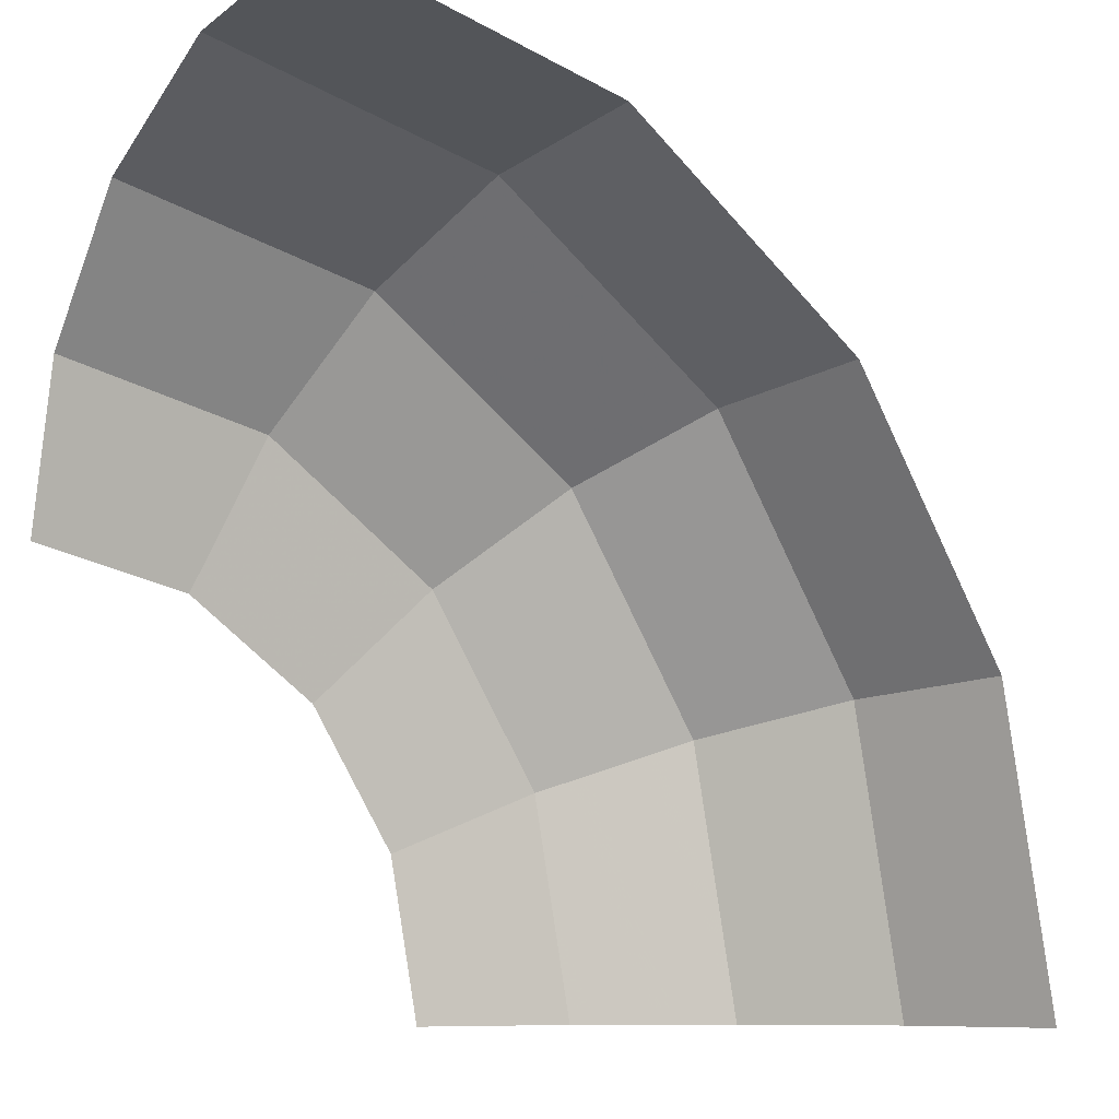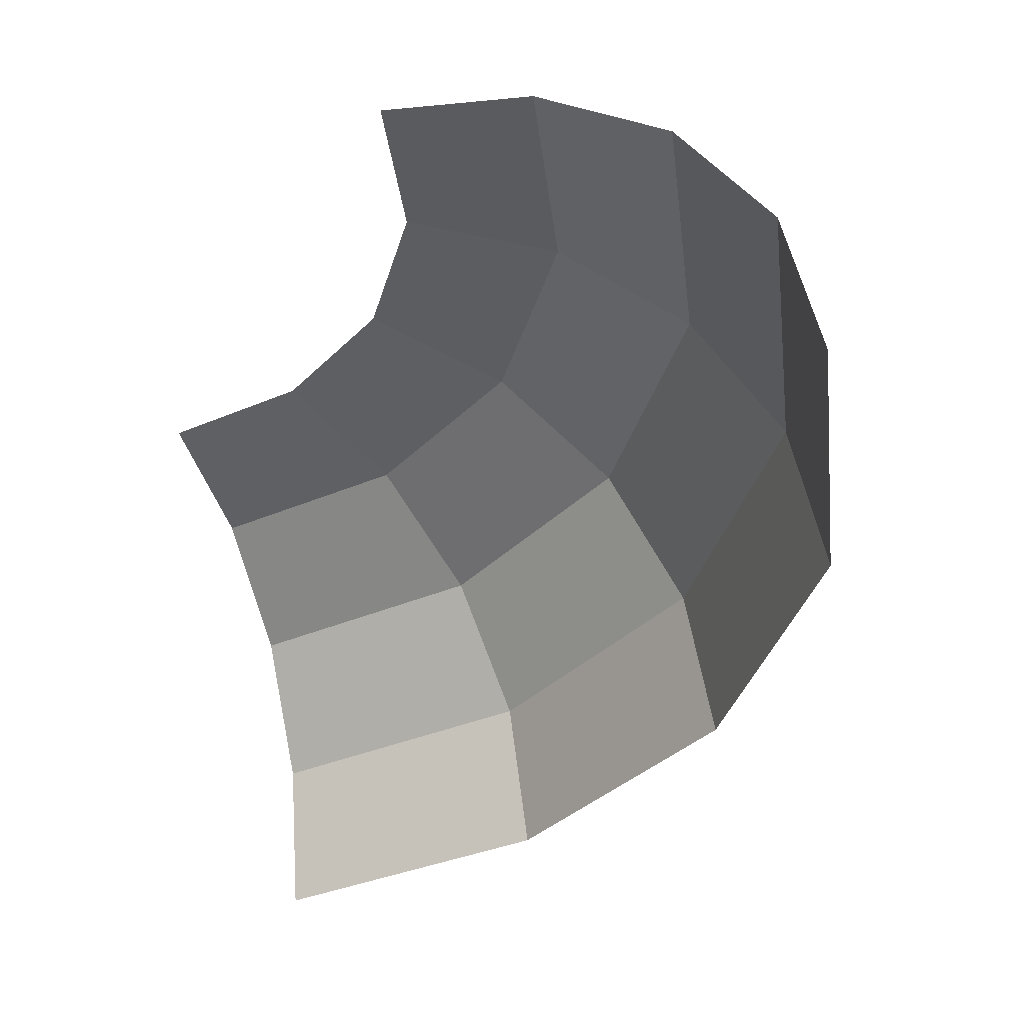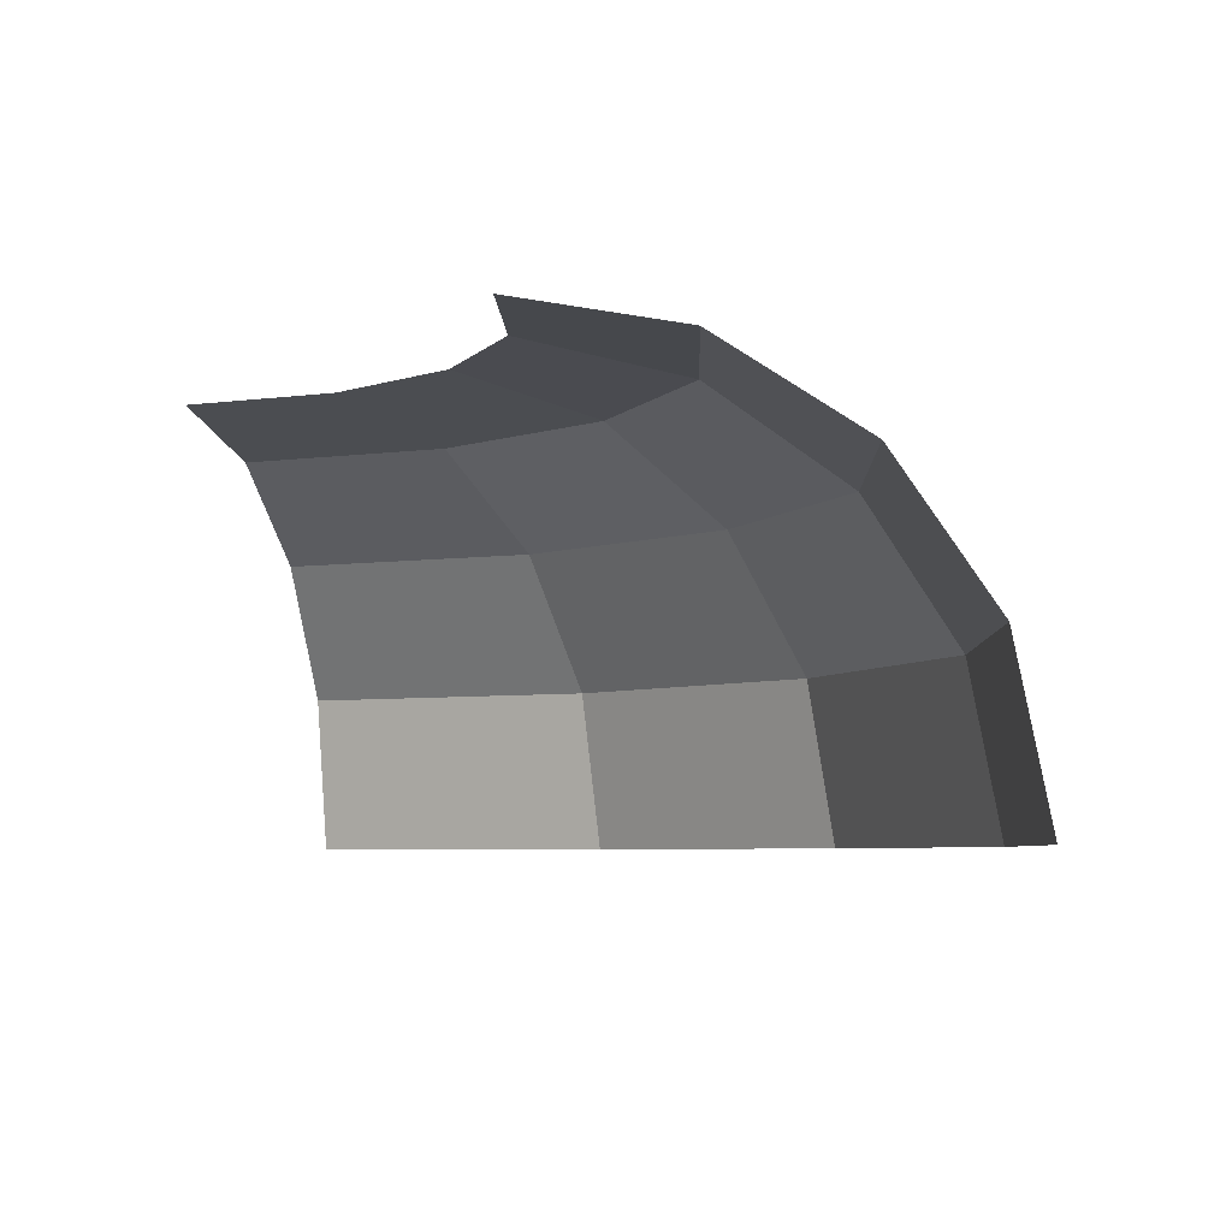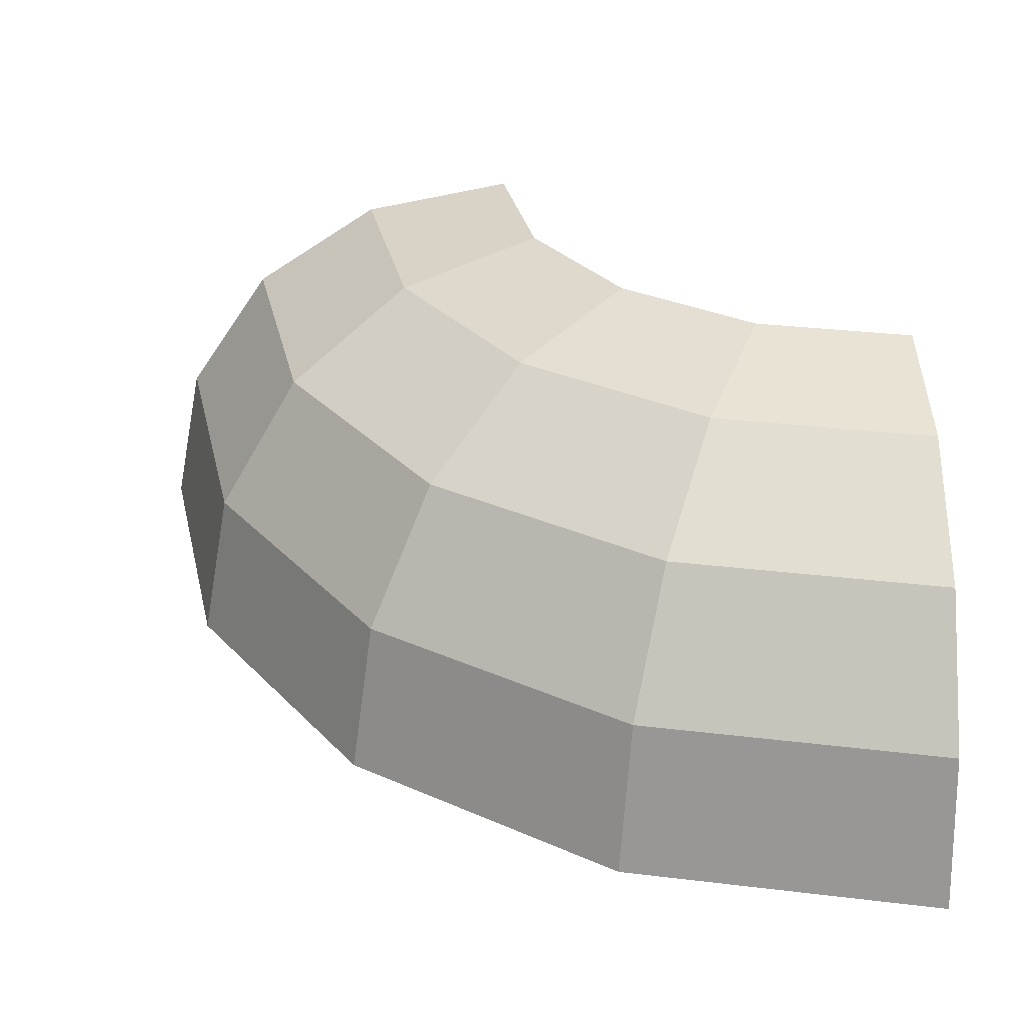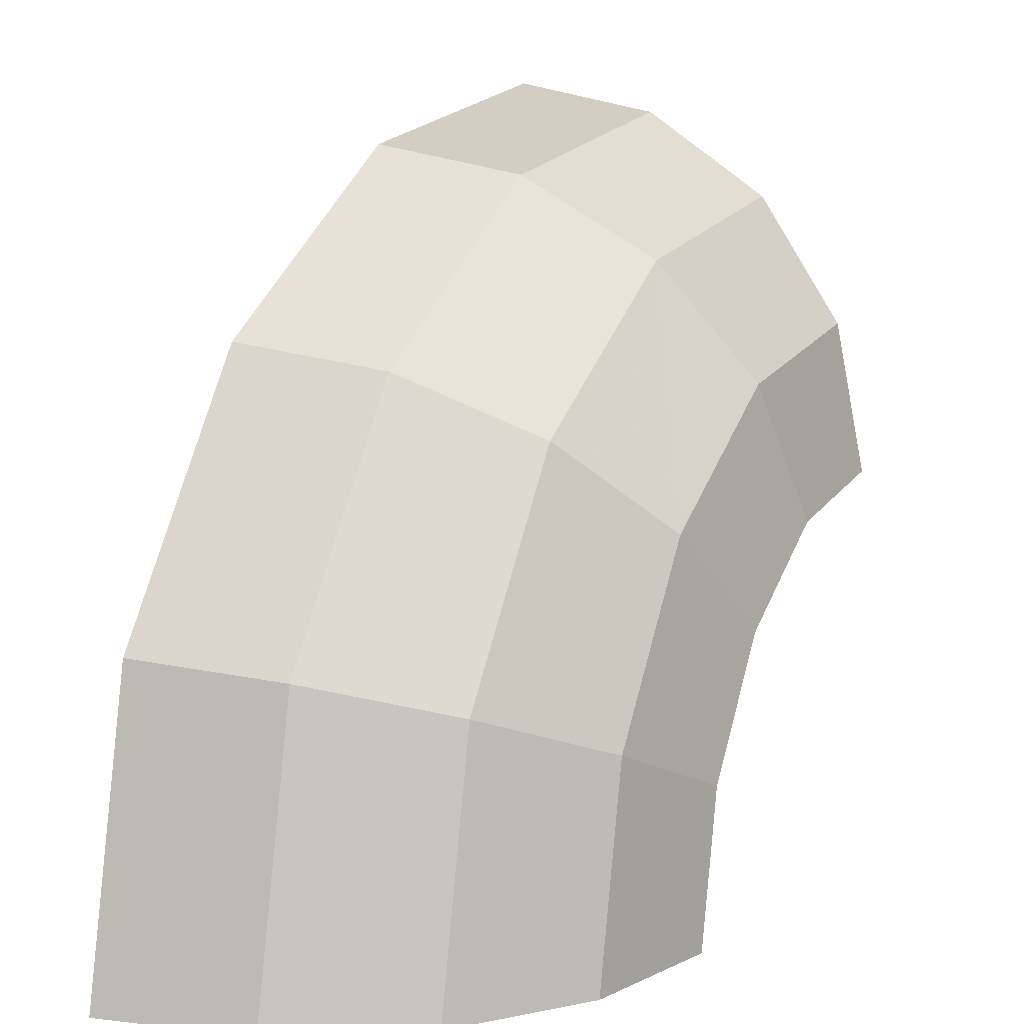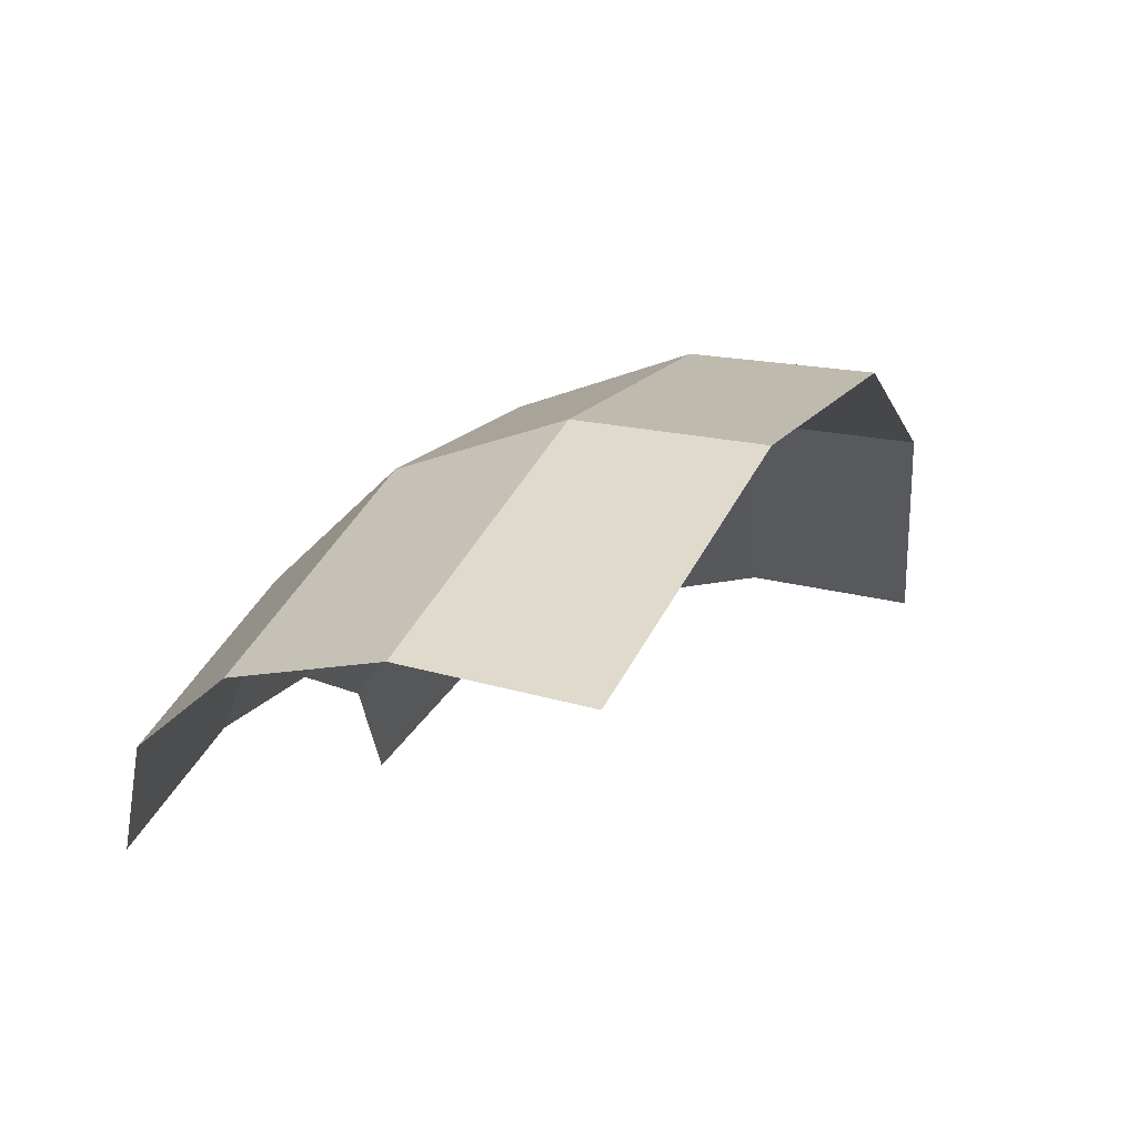
<metadata>
{"format":"obj","ext":"obj","renderer":"f3d","projection":"perspective","resolution":1024,"background":"white","views":[{"elev":-8.5,"azim":-39.7,"up":"+Z"},{"elev":-35.5,"azim":-71.7,"up":"+Y"},{"elev":-5.2,"azim":-77.1,"up":"+Y"},{"elev":31.0,"azim":88.6,"up":"+Y"},{"elev":9.5,"azim":118.2,"up":"+Z"},{"elev":50.4,"azim":-66.1,"up":"+Z"}]}
</metadata>
<code>
v 0.05 0.05 0
v 0.04619 0.05 0.01913
v 0.06388 0.04619 0.02646
v 0.06914 0.04619 0
v 0.06914 0.04619 0
v 0.06388 0.04619 0.02646
v 0.07886 0.03535 0.03266
v 0.08536 0.03535 0
v 0.08536 0.03535 0
v 0.07886 0.03535 0.03266
v 0.08887 0.01913 0.03682
v 0.0962 0.01913 0
v 0.0962 0.01913 0
v 0.08887 0.01913 0.03682
v 0.09239 0 0.03827
v 0.1 0 0
v 0.04619 0.05 0.01913
v 0.03535 0.05 0.03535
v 0.04888 0.04619 0.04888
v 0.06388 0.04619 0.02646
v 0.06388 0.04619 0.02646
v 0.04888 0.04619 0.04888
v 0.06035 0.03535 0.06035
v 0.07886 0.03535 0.03266
v 0.07886 0.03535 0.03266
v 0.06035 0.03535 0.06035
v 0.06802 0.01913 0.06802
v 0.08887 0.01913 0.03682
v 0.08887 0.01913 0.03682
v 0.06802 0.01913 0.06802
v 0.07071 0 0.07071
v 0.09239 0 0.03827
v 0.03535 0.05 0.03535
v 0.01913 0.05 0.04619
v 0.02646 0.04619 0.06388
v 0.04888 0.04619 0.04888
v 0.04888 0.04619 0.04888
v 0.02646 0.04619 0.06388
v 0.03266 0.03535 0.07886
v 0.06035 0.03535 0.06035
v 0.06035 0.03535 0.06035
v 0.03266 0.03535 0.07886
v 0.03682 0.01913 0.08887
v 0.06802 0.01913 0.06802
v 0.06802 0.01913 0.06802
v 0.03682 0.01913 0.08887
v 0.03827 0 0.09239
v 0.07071 0 0.07071
v 0.01913 0.05 0.04619
v 0 0.05 0.05
v 0 0.04619 0.06914
v 0.02646 0.04619 0.06388
v 0.02646 0.04619 0.06388
v 0 0.04619 0.06914
v 0 0.03535 0.08536
v 0.03266 0.03535 0.07886
v 0.03266 0.03535 0.07886
v 0 0.03535 0.08536
v 0 0.01913 0.0962
v 0.03682 0.01913 0.08887
v 0.03682 0.01913 0.08887
v 0 0.01913 0.0962
v 0 0 0.1
v 0.03827 0 0.09239
g mesh21416
f 1 2 3
f 3 4 1
f 5 6 7
f 7 8 5
f 9 10 11
f 11 12 9
f 13 14 15
f 15 16 13
f 17 18 19
f 19 20 17
f 21 22 23
f 23 24 21
f 25 26 27
f 27 28 25
f 29 30 31
f 31 32 29
f 33 34 35
f 35 36 33
f 37 38 39
f 39 40 37
f 41 42 43
f 43 44 41
f 45 46 47
f 47 48 45
f 49 50 51
f 51 52 49
f 53 54 55
f 55 56 53
f 57 58 59
f 59 60 57
f 61 62 63
f 63 64 61

</code>
